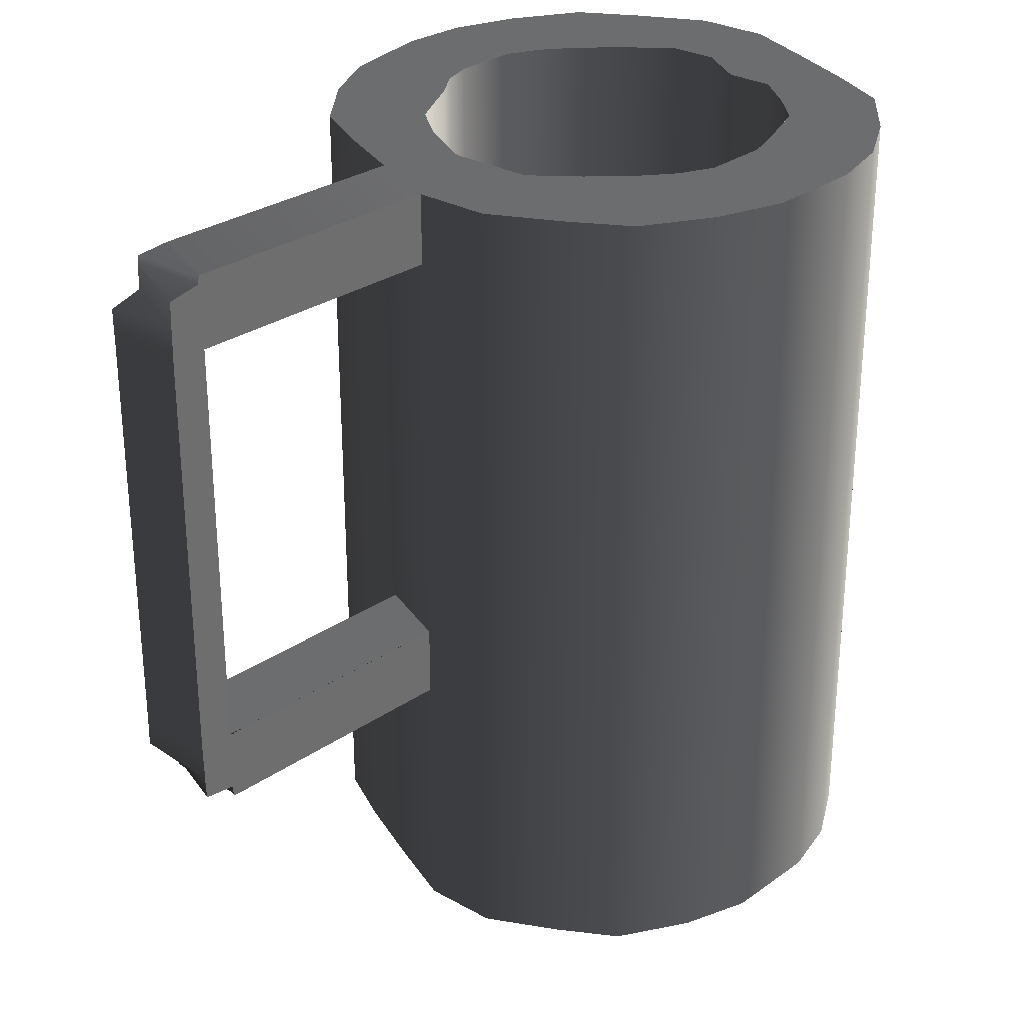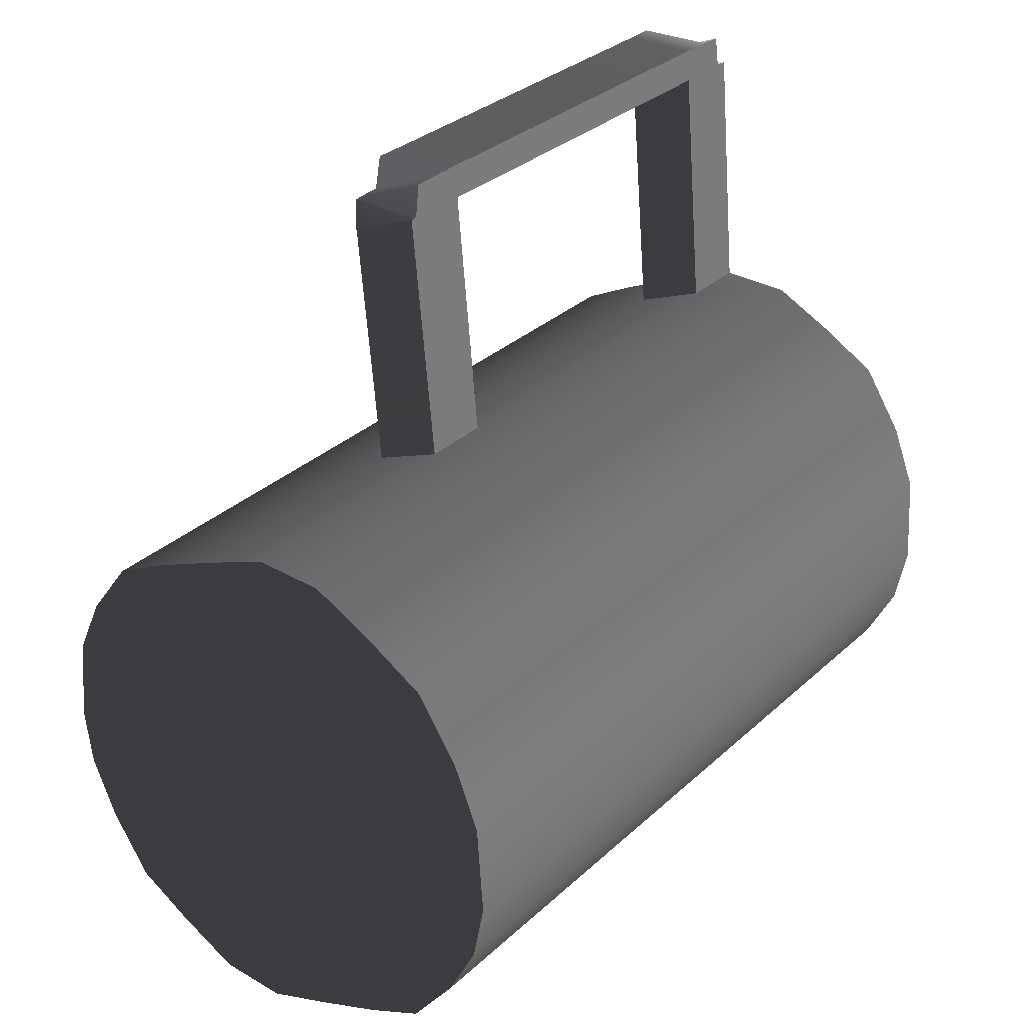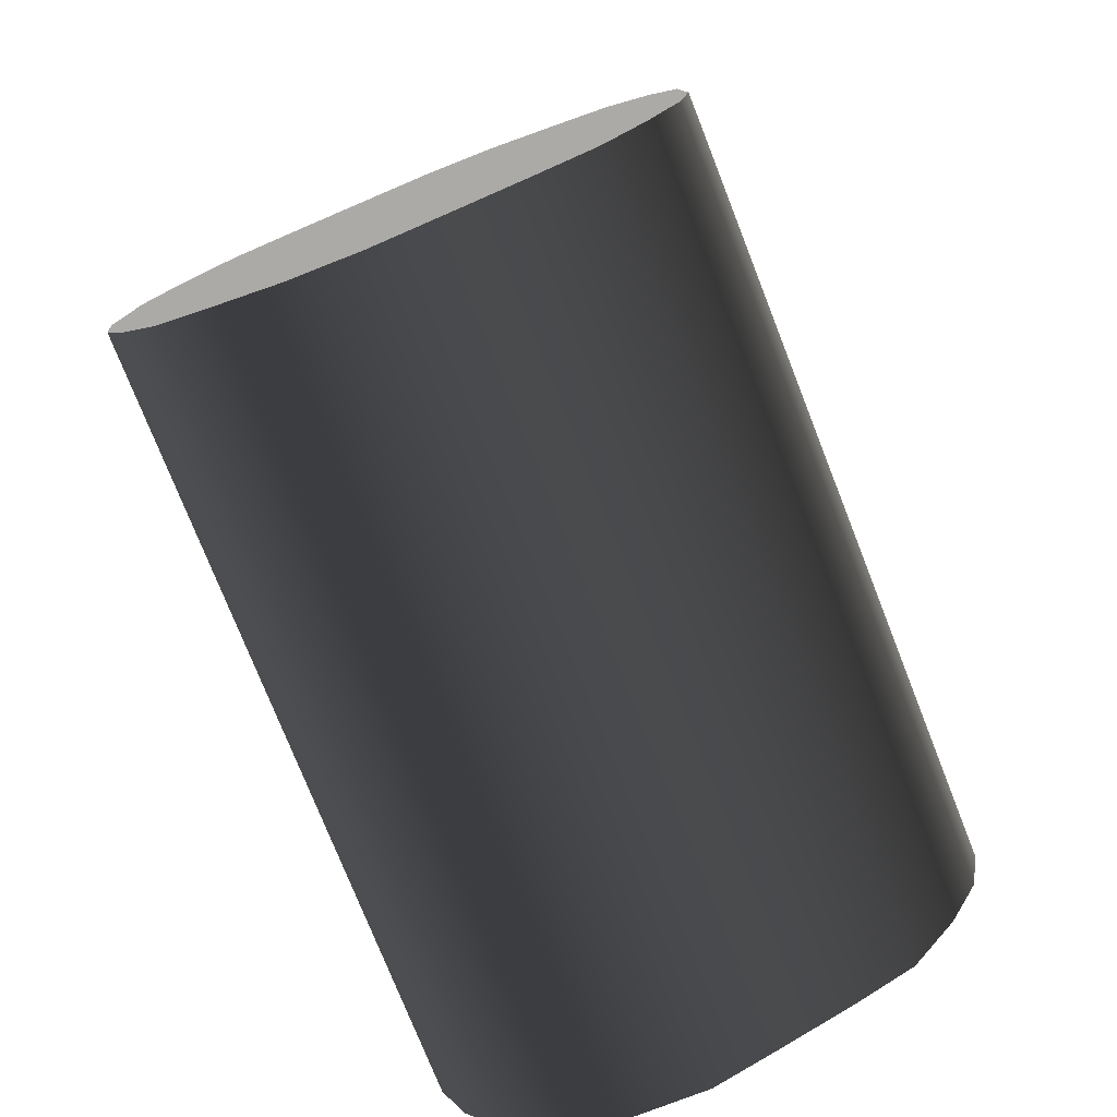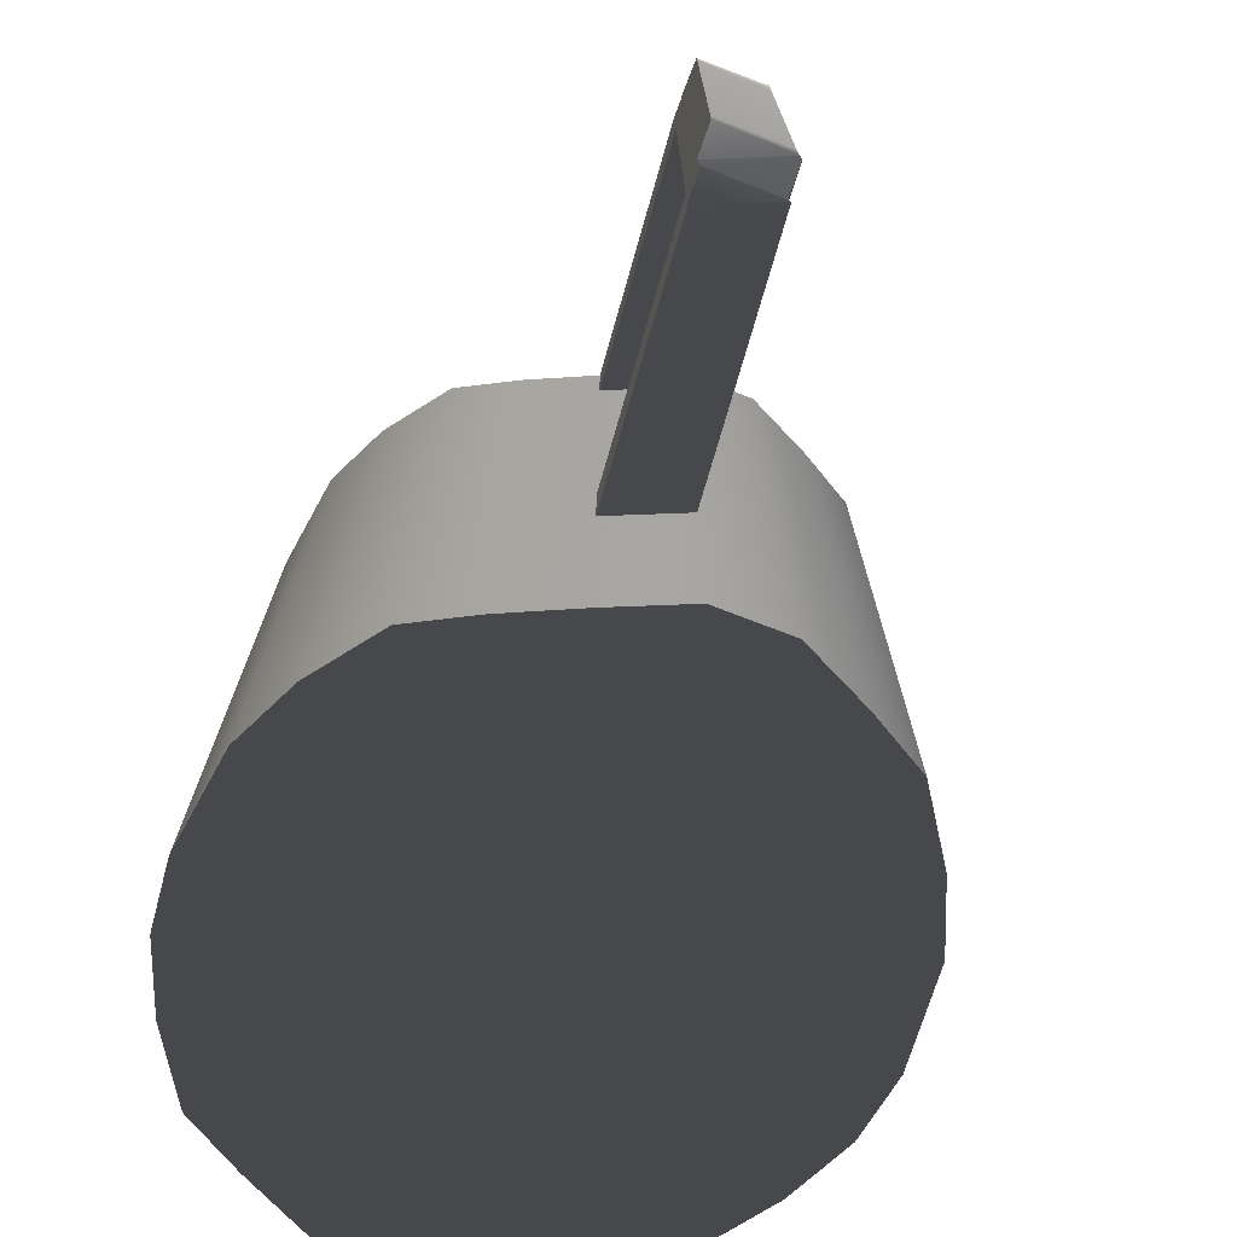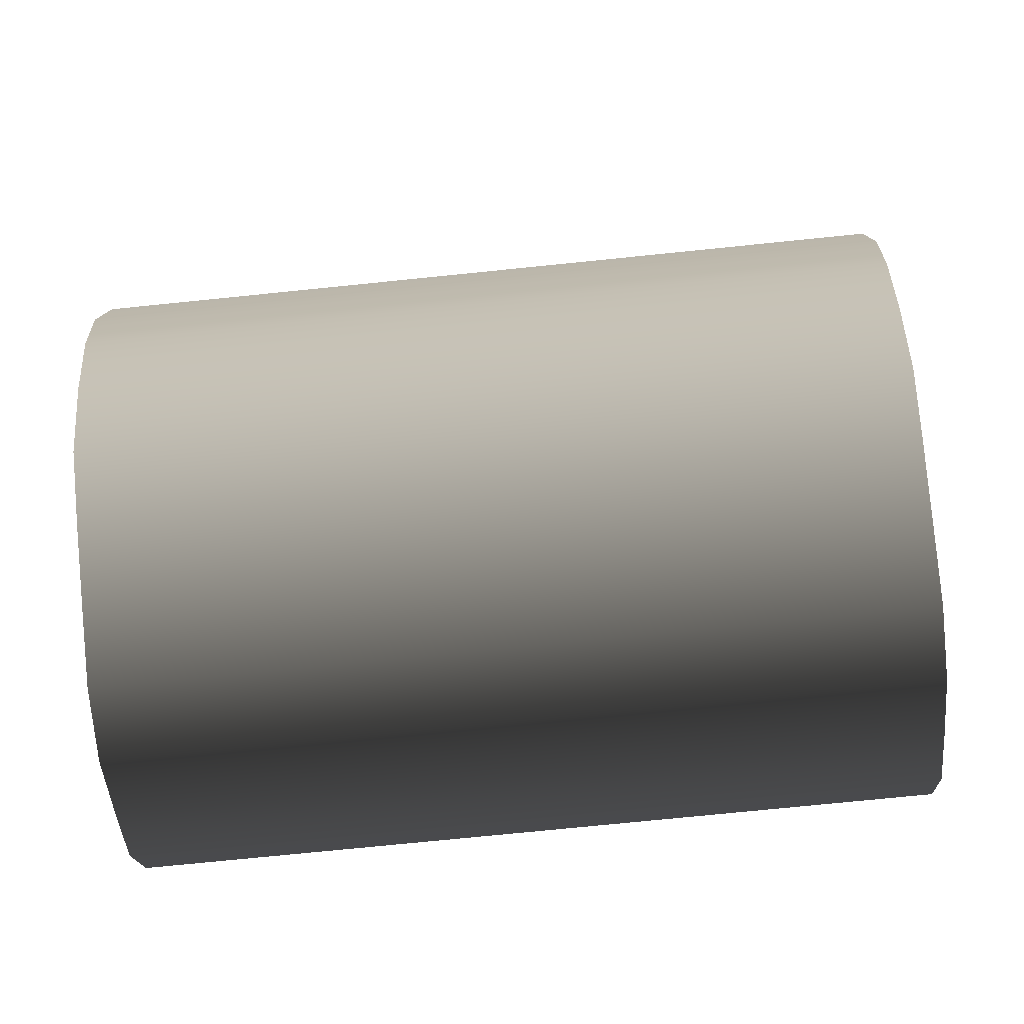
<metadata>
{"format":"obj","ext":"obj","renderer":"f3d","projection":"perspective","resolution":1024,"background":"white","views":[{"elev":29.2,"azim":-140.5,"up":"+Z"},{"elev":32.3,"azim":-141.2,"up":"+Y"},{"elev":-76.0,"azim":-158.5,"up":"+Y"},{"elev":-73.3,"azim":158.8,"up":"+Z"},{"elev":-74.6,"azim":-84.2,"up":"+Y"}]}
</metadata>
<code>
v 0.03912 -0.03524 0.05156
v 0.03718 -0.02105 -0.06585
v 0.03718 -0.02105 0.05156
v 0.03912 -0.03524 -0.06585
v 0.03269 -0.01159 -0.06585
v -0.004488 0.01206 0.05156
v 0.03808 -0.0447 -0.06585
v -0.004488 0.01206 -0.06585
v 0.03269 -0.01159 0.05156
v 0.006439 0.007335 -0.06585
v 0.006439 0.007335 0.05156
v 0.01552 -0.01159 0.05156
v 0.03808 -0.0447 0.05156
v -0.01532 0.01206 -0.06585
v 0.02559 -0.002126 -0.06585
v 0.0167 0.002605 -0.06585
v -0.004488 0.01206 0.04131
v -0.001035 0.0499 0.05156
v 0.009702 -0.006856 0.05156
v 0.02001 -0.02105 0.05156
v 0.0342 -0.05416 -0.06585
v -0.02525 0.007335 -0.06585
v 0.006439 0.007335 -0.02795
v -0.01532 0.01206 0.05156
v 0.02559 -0.002126 0.05156
v 0.0167 0.002605 0.05156
v 0.006439 0.007335 0.04131
v -0.001035 0.0499 0.04131
v 0.009844 0.04517 0.05156
v -0.000893 0.0499 0.05147
v 0.01552 -0.01159 -0.06444
v 0.02001 -0.02105 -0.06444
v 0.02299 -0.02578 0.05156
v 0.0342 -0.05416 0.05156
v -0.02525 0.007335 0.05156
v -0.004488 0.01206 -0.02795
v 0.01051 0.05464 0.04265
v -0.004488 0.01206 -0.0177
v -0.000325 0.05464 0.04131
v 0.009986 0.04517 0.05147
v -0.000893 0.0499 0.05121
v 0.001283 -0.002126 0.05156
v 0.009702 -0.006856 -0.06444
v 0.02299 -0.02578 -0.06444
v 0.02418 -0.03051 0.05156
v 0.02796 -0.06362 -0.06585
v -0.03367 0.002605 -0.06585
v -0.03367 0.002605 0.05156
v 0.006439 0.007335 -0.0177
v -0.001035 0.0499 -0.02795
v -0.002075 -0.002126 0.05156
v 0.009844 0.04517 0.04131
v 0.01051 0.05464 0.04396
v -0.000373 0.05464 0.04265
v -0.000325 0.05464 -0.0177
v 0.01008 0.0499 0.05121
v -0.000751 0.0499 0.05078
v 0.001283 -0.002126 -0.06444
v 0.02418 -0.03051 -0.06444
v 0.02356 -0.03997 0.05156
v 0.02796 -0.06362 0.05156
v -0.01735 -0.006856 0.05156
v 0.009844 0.04517 -0.02795
v -0.01087 -0.002126 0.05156
v 0.01046 0.05464 0.04131
v -0.000373 0.05464 0.04396
v 0.01051 0.05464 0.04523
v -0.001035 0.0499 -0.0177
v 0.009844 0.04517 -0.0177
v 0.01013 0.0499 0.05078
v -0.000704 0.0499 0.05018
v 0.0211 -0.0447 0.05156
v 0.01949 -0.06835 -0.06585
v -0.04001 -0.006856 -0.06585
v -0.04001 -0.006856 0.05156
v -0.02275 -0.01159 0.05156
v 0.009986 0.04517 -0.02786
v -0.000893 0.0499 -0.02786
v -0.01087 -0.002126 -0.06444
v -0.00042 0.05464 0.04523
v 0.01041 0.0499 0.04643
v 0.01046 0.05464 -0.0177
v 0.01022 0.0499 0.05018
v -0.000609 0.05464 0.04944
v -0.002075 -0.002126 -0.06444
v 0.02356 -0.03997 -0.06444
v 0.01699 -0.04943 0.05156
v 0.01949 -0.06835 0.05156
v -0.01735 -0.006856 -0.06444
v -0.02275 -0.01159 -0.06444
v 0.01008 0.0499 -0.0276
v -0.000893 0.0499 -0.0276
v -0.00042 0.05464 0.04643
v 0.01041 0.0499 0.04755
v -0.000373 0.05464 -0.01904
v 0.01027 0.0499 0.04944
v -0.000515 0.05464 0.04856
v 0.0211 -0.0447 -0.06444
v 0.01155 -0.05416 0.05156
v 0.00956 -0.07308 -0.06585
v -0.0438 -0.01632 -0.06585
v -0.0438 -0.01632 0.05156
v -0.02686 -0.01632 0.05156
v -0.02686 -0.01632 -0.06444
v 0.01013 0.0499 -0.02717
v -0.000751 0.0499 -0.02717
v -0.000467 0.05464 0.04755
v 0.01036 0.0499 0.04856
v 0.01051 0.05464 -0.01904
v -0.000373 0.05464 -0.02035
v 0.01699 -0.04943 -0.06444
v 0.005161 -0.05889 0.05156
v 0.00956 -0.07308 0.05156
v -0.02927 -0.02105 0.05156
v 0.01022 0.0499 -0.02657
v -0.000704 0.0499 -0.02657
v 0.01051 0.05464 -0.02035
v -0.00042 0.05464 -0.02162
v 0.01155 -0.05416 -0.06444
v -0.001224 -0.07308 -0.06585
v -0.04479 -0.03051 -0.06585
v -0.04479 -0.03051 0.05156
v -0.02989 -0.03051 0.05156
v -0.02927 -0.02105 -0.06444
v 0.01027 0.0499 -0.02583
v -0.000609 0.05464 -0.02583
v 0.01051 0.05464 -0.02162
v -0.00042 0.05464 -0.02282
v 0.005161 -0.05889 -0.06444
v -0.001839 -0.05889 0.05156
v -0.001224 -0.07308 0.05156
v -0.02871 -0.03524 0.05156
v -0.02989 -0.03051 -0.06444
v 0.01036 0.0499 -0.02494
v -0.000515 0.05464 -0.02494
v 0.01041 0.0499 -0.02282
v -0.000467 0.05464 -0.02394
v -0.008839 -0.05416 0.05156
v -0.0121 -0.06835 0.05156
v -0.04299 -0.03997 -0.06585
v -0.02577 -0.0447 0.05156
v 0.01041 0.0499 -0.02394
v -0.001839 -0.05889 -0.06444
v -0.008839 -0.05416 -0.06444
v -0.01556 -0.05416 0.05156
v -0.0121 -0.06835 -0.06585
v -0.04299 -0.03997 0.05156
v -0.02123 -0.04943 0.05156
v -0.02871 -0.03524 -0.06444
v -0.01556 -0.05416 -0.06444
v -0.02242 -0.06362 0.05156
v -0.03831 -0.04943 0.05156
v -0.03831 -0.04943 -0.06585
v -0.02577 -0.0447 -0.06444
v -0.02123 -0.04943 -0.06444
v -0.02242 -0.06362 -0.06585
v -0.03136 -0.05889 0.05156
v -0.03136 -0.05889 -0.06585
g mesh1_mesh1-geometry
f 1 2 3
f 2 1 4
f 5 3 2
f 3 6 1
f 1 7 4
f 8 2 4
f 3 5 9
f 10 5 2
f 3 11 6
f 1 6 12
f 7 1 13
f 14 4 7
f 10 2 8
f 8 4 14
f 15 9 5
f 9 11 3
f 16 5 10
f 11 17 6
f 11 18 6
f 12 6 19
f 20 1 12
f 1 20 13
f 13 21 7
f 14 7 22
f 8 23 10
f 24 8 14
f 9 15 25
f 5 16 15
f 9 26 11
f 10 26 16
f 17 11 27
f 17 24 6
f 6 28 17
f 18 11 29
f 30 6 18
f 19 6 24
f 19 31 12
f 12 32 20
f 13 20 33
f 21 13 34
f 22 7 21
f 35 14 22
f 23 8 36
f 23 26 10
f 8 24 36
f 14 35 24
f 16 25 15
f 26 9 25
f 26 27 11
f 25 16 26
f 27 37 11
f 27 38 17
f 28 27 17
f 38 24 17
f 28 6 39
f 11 40 29
f 29 30 18
f 41 6 30
f 19 24 42
f 31 19 43
f 32 12 31
f 44 20 32
f 20 44 33
f 13 33 45
f 13 45 34
f 34 46 21
f 22 21 47
f 22 48 35
f 36 49 23
f 50 23 36
f 49 26 23
f 36 24 38
f 51 24 35
f 27 26 49
f 52 37 27
f 11 37 53
f 38 27 49
f 27 28 52
f 39 6 54
f 55 28 39
f 11 56 40
f 30 29 40
f 57 6 41
f 40 41 30
f 42 24 51
f 42 43 19
f 43 32 31
f 32 58 44
f 59 33 44
f 33 59 45
f 34 45 60
f 46 34 61
f 47 21 46
f 48 22 47
f 62 35 48
f 49 36 38
f 63 49 23
f 23 50 63
f 38 50 36
f 51 35 64
f 52 65 37
f 37 66 53
f 11 53 67
f 49 68 38
f 28 69 52
f 54 6 66
f 54 65 39
f 55 68 28
f 65 55 39
f 11 70 56
f 41 40 56
f 71 6 57
f 56 57 41
f 51 58 42
f 43 42 58
f 32 43 58
f 44 58 59
f 59 60 45
f 34 60 72
f 34 72 61
f 61 73 46
f 47 46 74
f 47 75 48
f 64 35 62
f 62 48 76
f 49 63 77
f 78 63 50
f 50 38 78
f 79 51 64
f 69 65 52
f 65 54 37
f 66 37 54
f 80 53 66
f 53 80 67
f 11 67 81
f 68 49 69
f 55 38 68
f 69 28 68
f 66 6 80
f 55 65 82
f 11 83 70
f 57 56 70
f 84 6 71
f 70 71 57
f 58 51 85
f 59 58 85
f 60 59 86
f 86 72 60
f 61 72 87
f 73 61 88
f 74 46 73
f 75 47 74
f 76 48 75
f 89 64 62
f 90 62 76
f 63 78 77
f 49 77 91
f 78 38 92
f 51 79 85
f 64 89 79
f 65 69 82
f 93 67 80
f 67 93 81
f 11 81 94
f 49 82 69
f 95 38 55
f 80 6 93
f 82 95 55
f 11 96 83
f 71 70 83
f 97 6 84
f 83 84 71
f 59 85 79
f 59 79 86
f 72 86 98
f 98 87 72
f 61 87 99
f 61 99 88
f 88 100 73
f 74 73 101
f 74 102 75
f 76 75 103
f 62 90 89
f 76 104 90
f 92 77 78
f 77 92 91
f 49 91 105
f 92 38 106
f 86 79 89
f 107 81 93
f 81 107 94
f 11 94 108
f 49 109 82
f 110 38 95
f 93 6 107
f 95 82 109
f 11 108 96
f 84 83 96
f 107 6 97
f 84 108 97
f 86 89 98
f 87 98 111
f 111 99 87
f 88 99 112
f 100 88 113
f 101 73 100
f 102 74 101
f 114 75 102
f 103 75 114
f 104 76 103
f 98 89 90
f 111 90 104
f 106 91 92
f 91 106 105
f 49 105 115
f 106 38 116
f 97 94 107
f 94 97 108
f 49 117 109
f 118 38 110
f 109 110 95
f 108 84 96
f 98 90 111
f 99 111 119
f 119 112 99
f 88 112 113
f 113 120 100
f 101 100 121
f 101 122 102
f 114 102 123
f 124 103 114
f 103 124 104
f 111 104 119
f 116 105 106
f 105 116 115
f 49 115 125
f 116 38 126
f 49 127 117
f 110 109 117
f 128 38 118
f 117 118 110
f 112 119 129
f 113 112 130
f 120 113 131
f 121 100 120
f 122 101 121
f 132 102 122
f 123 102 132
f 133 114 123
f 114 133 124
f 119 104 124
f 126 115 116
f 115 126 125
f 49 125 134
f 126 38 135
f 49 136 127
f 118 117 127
f 137 38 128
f 127 128 118
f 119 124 129
f 129 130 112
f 113 130 138
f 113 138 131
f 139 120 131
f 121 120 140
f 140 122 121
f 132 122 141
f 132 133 123
f 129 124 133
f 126 134 125
f 49 134 142
f 135 38 137
f 134 126 135
f 49 142 136
f 128 127 136
f 136 137 128
f 130 129 143
f 130 144 138
f 131 138 145
f 120 139 146
f 131 147 139
f 140 120 146
f 122 140 147
f 141 122 148
f 141 149 132
f 133 132 149
f 129 133 143
f 135 142 134
f 142 135 137
f 137 136 142
f 144 130 143
f 150 138 144
f 138 150 145
f 131 145 148
f 151 146 139
f 131 122 147
f 139 147 152
f 140 146 153
f 153 147 140
f 131 148 122
f 148 154 141
f 149 141 154
f 143 133 149
f 143 149 144
f 144 154 150
f 155 145 150
f 145 155 148
f 146 151 156
f 139 152 151
f 147 153 152
f 153 146 156
f 154 148 155
f 144 149 154
f 150 154 155
f 157 156 151
f 151 152 157
f 158 152 153
f 153 156 158
f 156 157 158
f 152 158 157
g mesh1_mesh1-geometry
f 3 2 1
f 4 1 2
f 2 3 5
f 1 6 3
f 4 7 1
f 4 2 8
f 9 5 3
f 2 5 10
f 6 11 3
f 12 6 1
f 13 1 7
f 7 4 14
f 8 2 10
f 14 4 8
f 5 9 15
f 3 11 9
f 10 5 16
f 6 17 11
f 6 18 11
f 19 6 12
f 12 1 20
f 13 20 1
f 7 21 13
f 22 7 14
f 10 23 8
f 14 8 24
f 25 15 9
f 15 16 5
f 11 26 9
f 16 26 10
f 27 11 17
f 6 24 17
f 17 28 6
f 29 11 18
f 18 6 30
f 24 6 19
f 12 31 19
f 20 32 12
f 33 20 13
f 34 13 21
f 21 7 22
f 22 14 35
f 36 8 23
f 10 26 23
f 36 24 8
f 24 35 14
f 15 25 16
f 25 9 26
f 11 27 26
f 26 16 25
f 11 37 27
f 17 38 27
f 17 27 28
f 17 24 38
f 39 6 28
f 29 40 11
f 18 30 29
f 30 6 41
f 42 24 19
f 43 19 31
f 31 12 32
f 32 20 44
f 33 44 20
f 45 33 13
f 34 45 13
f 21 46 34
f 47 21 22
f 35 48 22
f 23 49 36
f 36 23 50
f 23 26 49
f 38 24 36
f 35 24 51
f 49 26 27
f 27 37 52
f 53 37 11
f 49 27 38
f 52 28 27
f 54 6 39
f 39 28 55
f 40 56 11
f 40 29 30
f 41 6 57
f 30 41 40
f 51 24 42
f 19 43 42
f 31 32 43
f 44 58 32
f 44 33 59
f 45 59 33
f 60 45 34
f 61 34 46
f 46 21 47
f 47 22 48
f 48 35 62
f 38 36 49
f 23 49 63
f 63 50 23
f 36 50 38
f 64 35 51
f 37 65 52
f 53 66 37
f 67 53 11
f 38 68 49
f 52 69 28
f 66 6 54
f 39 65 54
f 28 68 55
f 39 55 65
f 56 70 11
f 56 40 41
f 57 6 71
f 41 57 56
f 42 58 51
f 58 42 43
f 58 43 32
f 59 58 44
f 45 60 59
f 72 60 34
f 61 72 34
f 46 73 61
f 74 46 47
f 48 75 47
f 62 35 64
f 76 48 62
f 77 63 49
f 50 63 78
f 78 38 50
f 64 51 79
f 52 65 69
f 37 54 65
f 54 37 66
f 66 53 80
f 67 80 53
f 81 67 11
f 69 49 68
f 68 38 55
f 68 28 69
f 80 6 66
f 82 65 55
f 70 83 11
f 70 56 57
f 71 6 84
f 57 71 70
f 85 51 58
f 85 58 59
f 86 59 60
f 60 72 86
f 87 72 61
f 88 61 73
f 73 46 74
f 74 47 75
f 75 48 76
f 62 64 89
f 76 62 90
f 77 78 63
f 91 77 49
f 92 38 78
f 85 79 51
f 79 89 64
f 82 69 65
f 80 67 93
f 81 93 67
f 94 81 11
f 69 82 49
f 55 38 95
f 93 6 80
f 55 95 82
f 83 96 11
f 83 70 71
f 84 6 97
f 71 84 83
f 79 85 59
f 86 79 59
f 98 86 72
f 72 87 98
f 99 87 61
f 88 99 61
f 73 100 88
f 101 73 74
f 75 102 74
f 103 75 76
f 89 90 62
f 90 104 76
f 78 77 92
f 91 92 77
f 105 91 49
f 106 38 92
f 89 79 86
f 93 81 107
f 94 107 81
f 108 94 11
f 82 109 49
f 95 38 110
f 107 6 93
f 109 82 95
f 96 108 11
f 96 83 84
f 97 6 107
f 97 108 84
f 98 89 86
f 111 98 87
f 87 99 111
f 112 99 88
f 113 88 100
f 100 73 101
f 101 74 102
f 102 75 114
f 114 75 103
f 103 76 104
f 90 89 98
f 104 90 111
f 92 91 106
f 105 106 91
f 115 105 49
f 116 38 106
f 107 94 97
f 108 97 94
f 109 117 49
f 110 38 118
f 95 110 109
f 96 84 108
f 111 90 98
f 119 111 99
f 99 112 119
f 113 112 88
f 100 120 113
f 121 100 101
f 102 122 101
f 123 102 114
f 114 103 124
f 104 124 103
f 119 104 111
f 106 105 116
f 115 116 105
f 125 115 49
f 126 38 116
f 117 127 49
f 117 109 110
f 118 38 128
f 110 118 117
f 129 119 112
f 130 112 113
f 131 113 120
f 120 100 121
f 121 101 122
f 122 102 132
f 132 102 123
f 123 114 133
f 124 133 114
f 124 104 119
f 116 115 126
f 125 126 115
f 134 125 49
f 135 38 126
f 127 136 49
f 127 117 118
f 128 38 137
f 118 128 127
f 129 124 119
f 112 130 129
f 138 130 113
f 131 138 113
f 131 120 139
f 140 120 121
f 121 122 140
f 141 122 132
f 123 133 132
f 133 124 129
f 125 134 126
f 142 134 49
f 137 38 135
f 135 126 134
f 136 142 49
f 136 127 128
f 128 137 136
f 143 129 130
f 138 144 130
f 145 138 131
f 146 139 120
f 139 147 131
f 146 120 140
f 147 140 122
f 148 122 141
f 132 149 141
f 149 132 133
f 143 133 129
f 134 142 135
f 137 135 142
f 142 136 137
f 143 130 144
f 144 138 150
f 145 150 138
f 148 145 131
f 139 146 151
f 147 122 131
f 152 147 139
f 153 146 140
f 140 147 153
f 122 148 131
f 141 154 148
f 154 141 149
f 149 133 143
f 144 149 143
f 150 154 144
f 150 145 155
f 148 155 145
f 156 151 146
f 151 152 139
f 152 153 147
f 156 146 153
f 155 148 154
f 154 149 144
f 155 154 150
f 151 156 157
f 157 152 151
f 153 152 158
f 158 156 153
f 158 157 156
f 157 158 152

</code>
